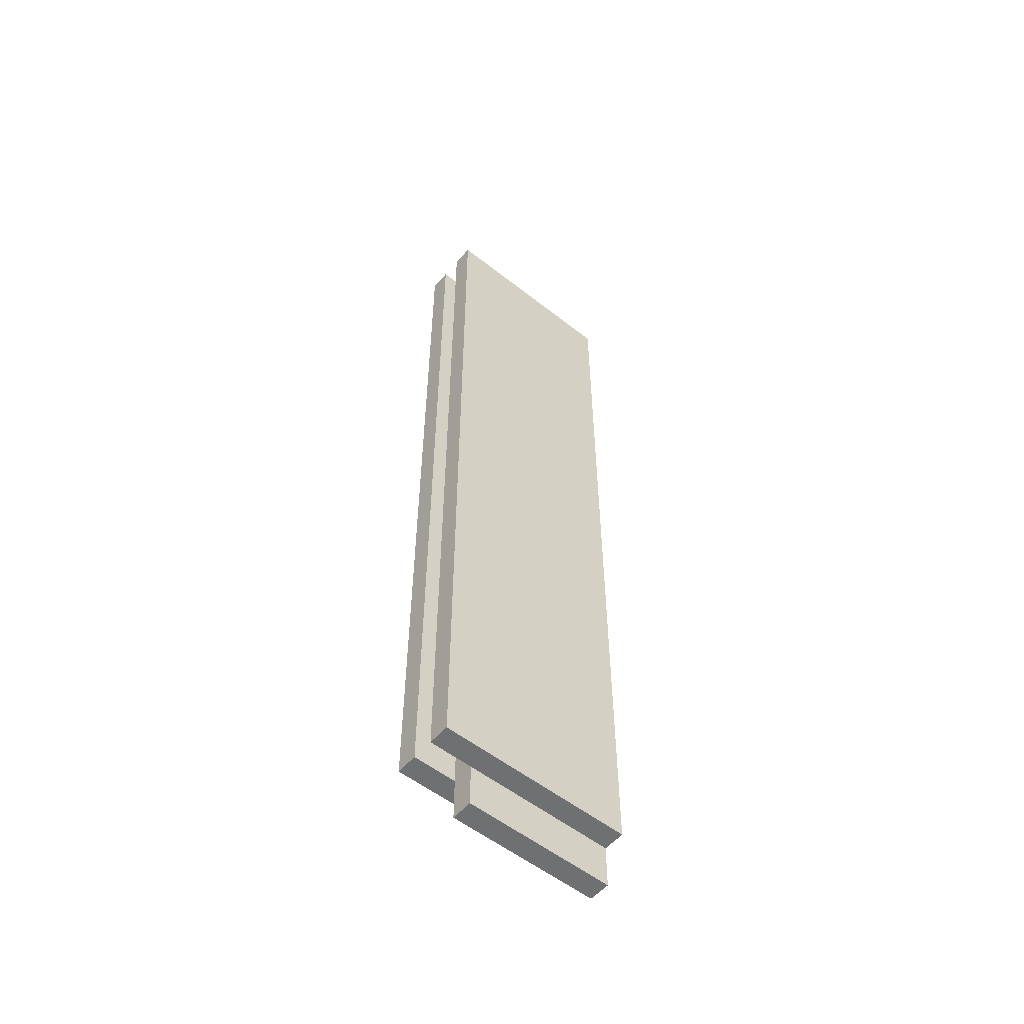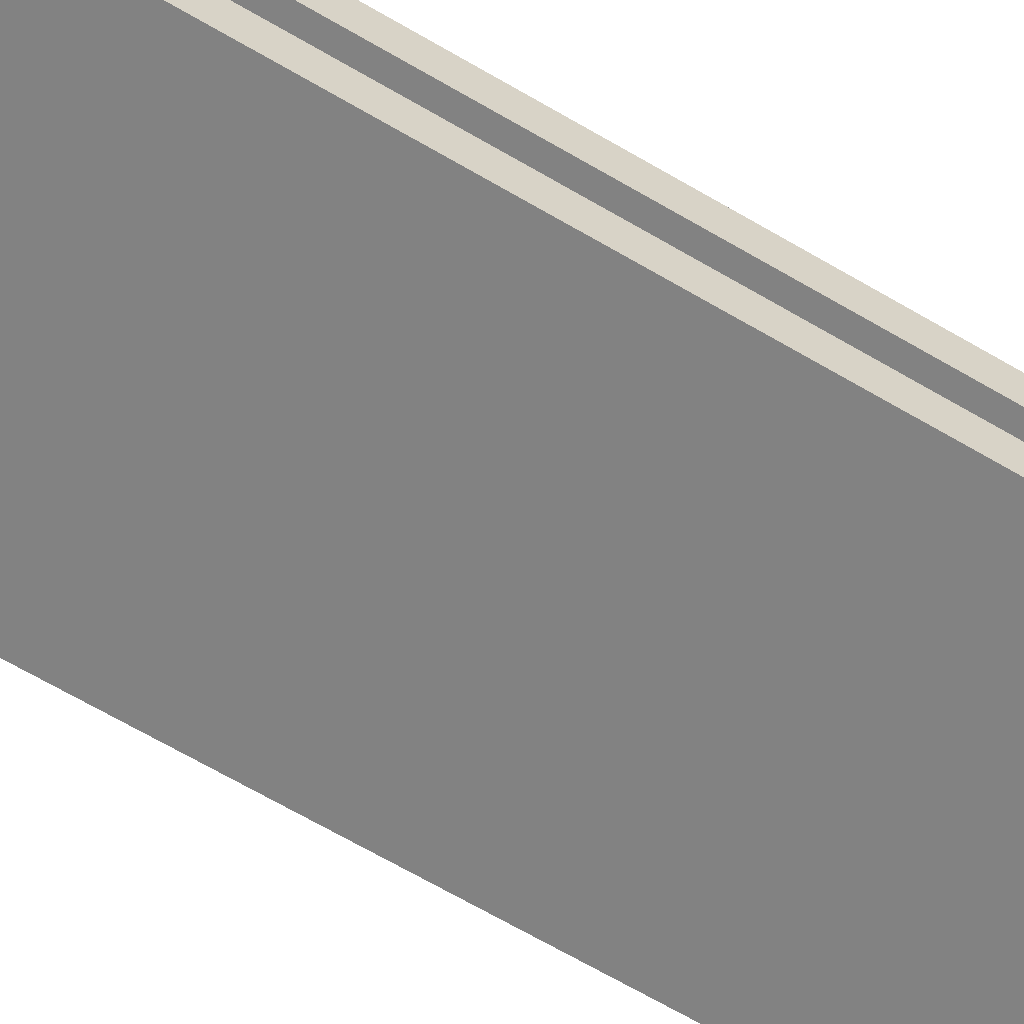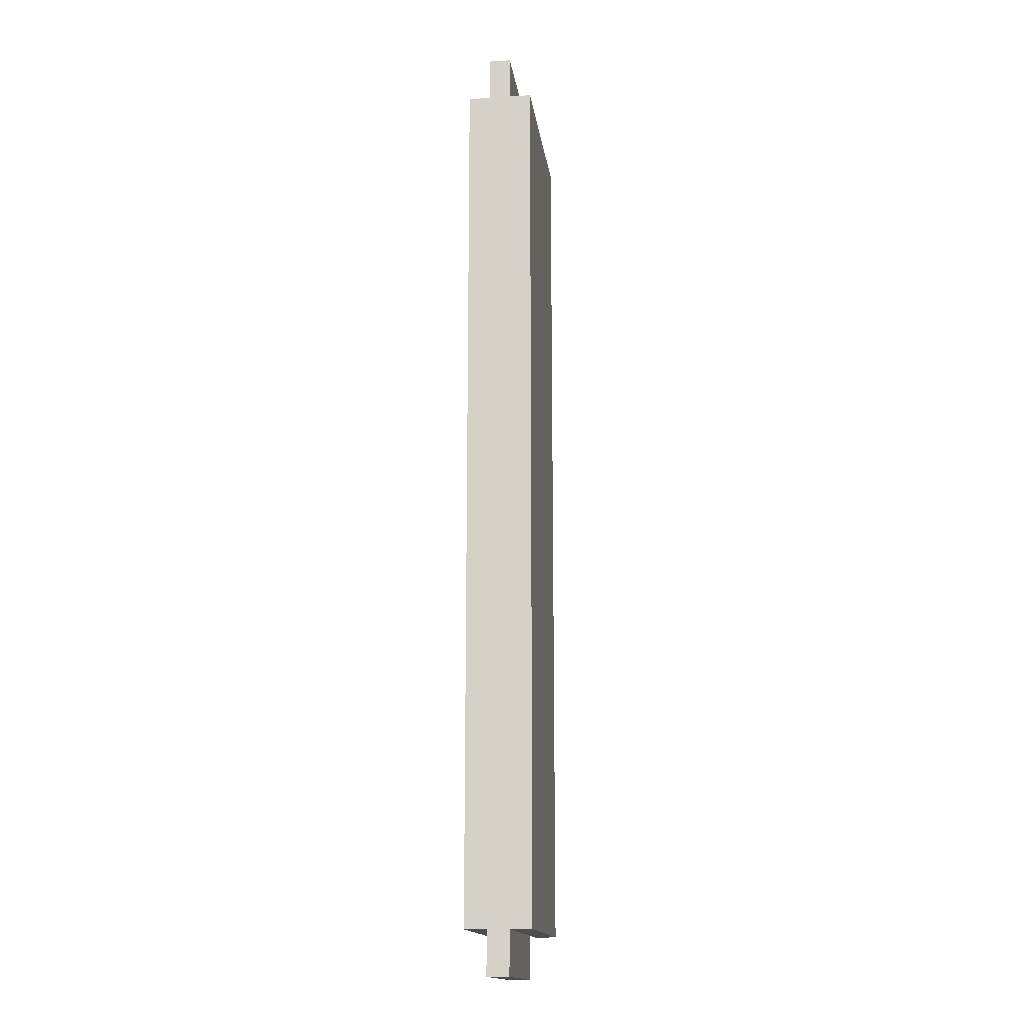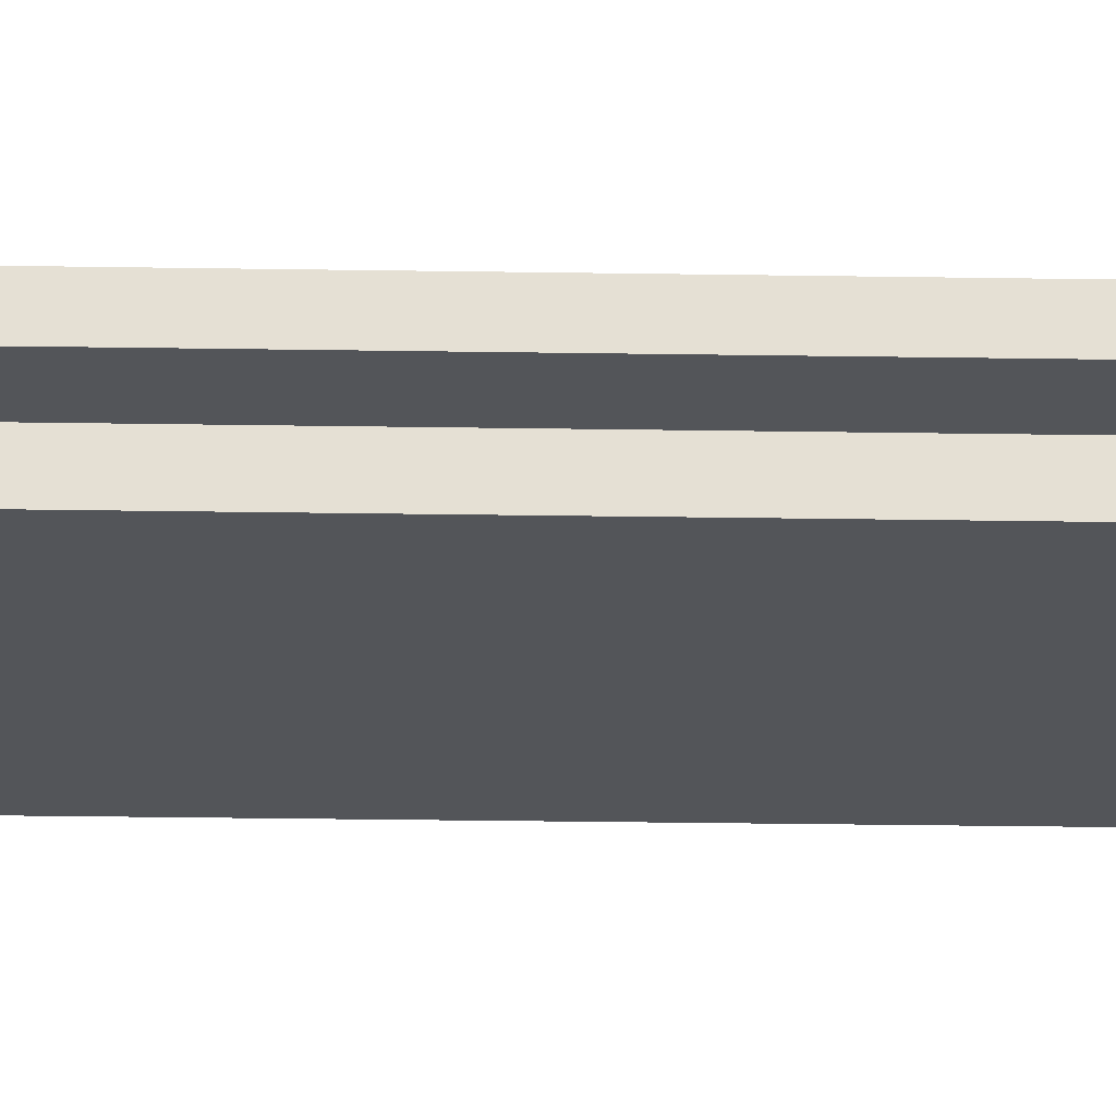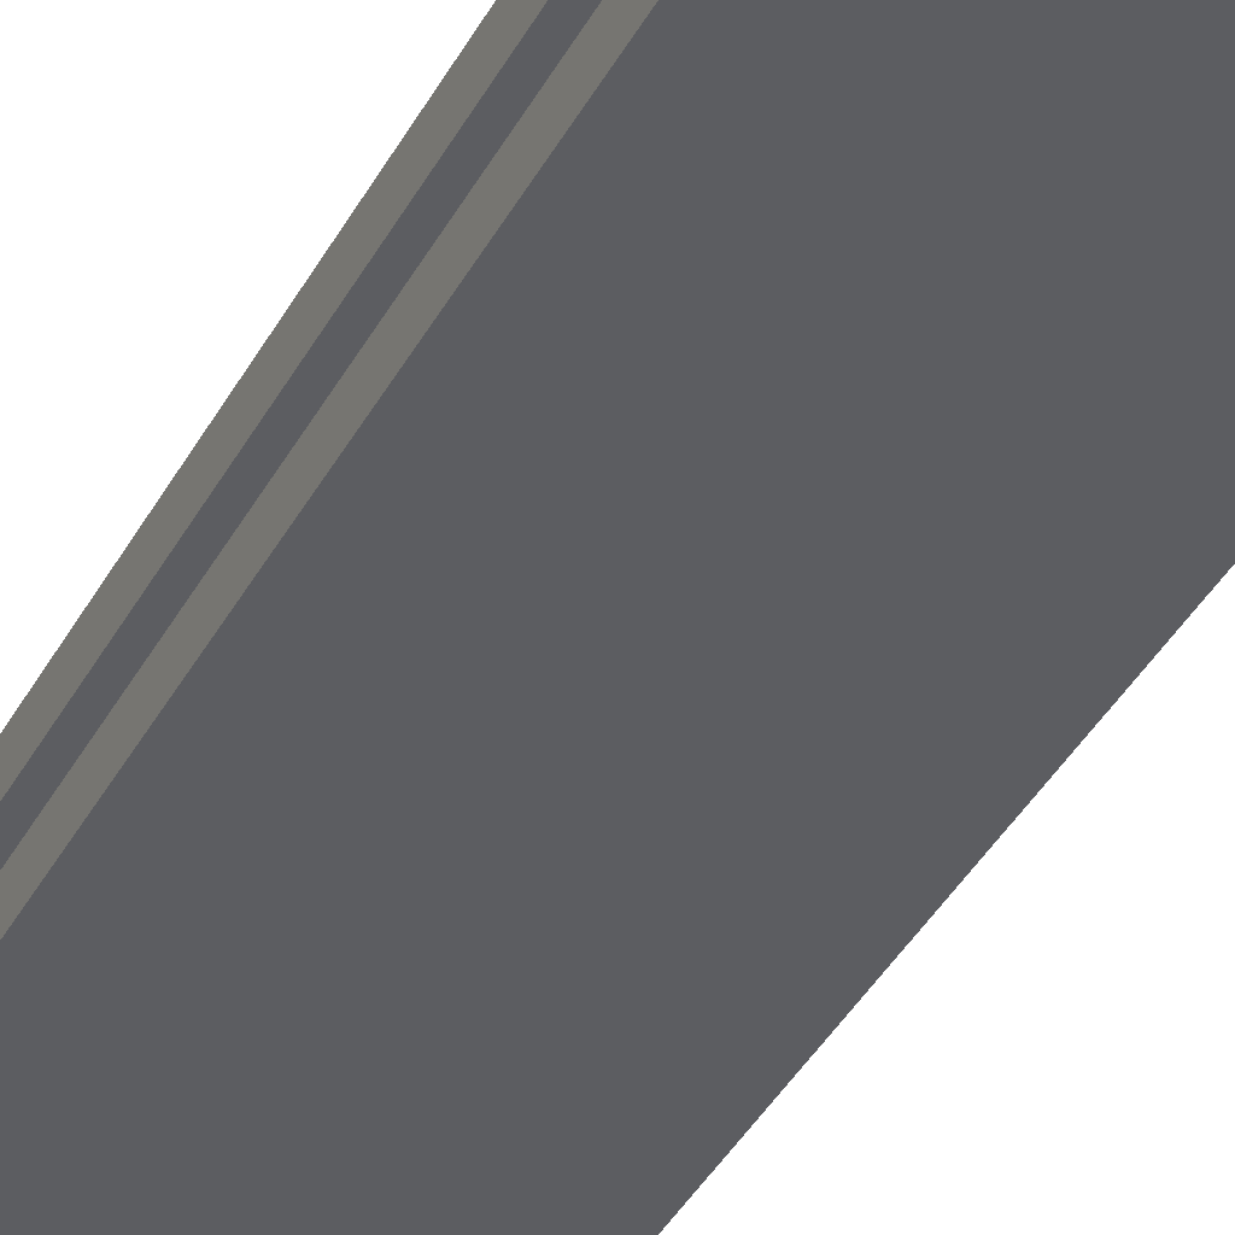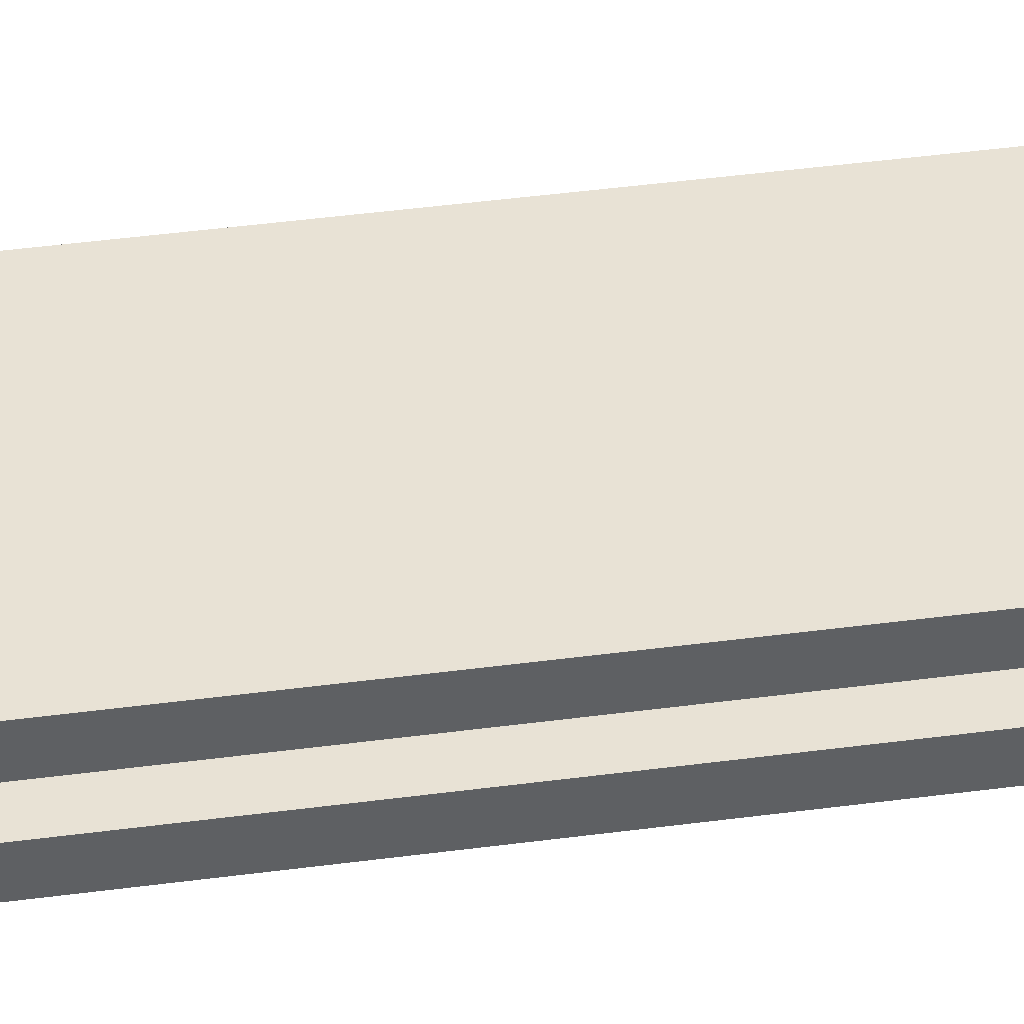
<metadata>
{"format":"obj","ext":"obj","renderer":"f3d","projection":"perspective","resolution":1024,"background":"white","views":[{"elev":-54.8,"azim":-39.8,"up":"+Z"},{"elev":-60.7,"azim":-121.8,"up":"+Y"},{"elev":-15.7,"azim":97.7,"up":"+Z"},{"elev":-24.1,"azim":-91.6,"up":"+Y"},{"elev":-36.4,"azim":-24.4,"up":"+Y"},{"elev":40.8,"azim":-99.4,"up":"+Y"}]}
</metadata>
<code>
o G._Rails6/G._Rails12/mesh25/mesh25-geometry#mesh25-geometry
v -0.3359 -0.25 0.06799
v -0.3359 -0.2463 0.06799
v -0.3359 -0.25 0.07535
v -0.3359 -0.2427 0.06799
v -0.3359 -0.2463 0.07535
v -0.3616 -0.25 0.06799
v -0.3359 -0.2537 0.06799
v -0.369 -0.2427 0.06799
v -0.3616 -0.2463 0.07535
v -0.3616 -0.25 0.07535
v -0.3359 -0.2427 -0.07917
v -0.369 -0.2463 0.06799
v -0.3616 -0.2463 0.06799
v -0.369 -0.25 0.06799
v -0.3359 -0.2463 -0.07917
v -0.369 -0.2427 -0.07917
v -0.369 -0.2463 -0.07917
v -0.369 -0.2537 0.06799
v -0.3616 -0.25 -0.07917
v -0.3359 -0.25 -0.07917
v -0.369 -0.2537 -0.07917
v -0.369 -0.25 -0.07917
v -0.3359 -0.2537 -0.07917
v -0.3359 -0.2463 -0.08653
v -0.3616 -0.2463 -0.07917
v -0.3359 -0.25 -0.08653
v -0.3616 -0.25 -0.08653
v -0.3616 -0.2463 -0.08653
f 1 2 3
f 2 1 4
f 5 3 2
f 1 3 6
f 1 7 4
f 4 8 2
f 5 9 3
f 5 2 9
f 10 6 3
f 1 6 7
f 4 7 11
f 4 11 8
f 12 2 8
f 10 3 9
f 13 9 2
f 10 9 6
f 14 7 6
f 11 7 15
f 16 8 11
f 13 2 12
f 12 8 17
f 9 13 6
f 18 7 14
f 6 19 14
f 15 7 20
f 15 17 11
f 16 17 8
f 16 11 17
f 12 17 13
f 6 13 19
f 18 21 7
f 18 14 21
f 22 14 19
f 23 20 7
f 15 20 24
f 25 17 15
f 25 13 17
f 13 25 19
f 23 7 21
f 22 21 14
f 22 19 21
f 23 21 20
f 26 24 20
f 15 24 25
f 19 25 27
f 20 21 19
f 26 20 27
f 28 25 24
f 28 27 25
f 19 27 20
f 3 2 1
f 4 1 2
f 2 3 5
f 6 3 1
f 4 7 1
f 2 8 4
f 3 9 5
f 9 2 5
f 3 6 10
f 7 6 1
f 11 7 4
f 8 11 4
f 8 2 12
f 9 3 10
f 2 9 13
f 6 9 10
f 6 7 14
f 15 7 11
f 11 8 16
f 12 2 13
f 17 8 12
f 6 13 9
f 14 7 18
f 14 19 6
f 20 7 15
f 11 17 15
f 8 17 16
f 17 11 16
f 13 17 12
f 19 13 6
f 7 21 18
f 21 14 18
f 19 14 22
f 7 20 23
f 24 20 15
f 15 17 25
f 17 13 25
f 19 25 13
f 21 7 23
f 14 21 22
f 21 19 22
f 20 21 23
f 20 24 26
f 25 24 15
f 27 25 19
f 19 21 20
f 26 27 24
f 24 27 26
f 27 20 26
f 24 25 28
f 25 27 28
f 20 27 19
f 28 24 27
f 27 24 28

</code>
